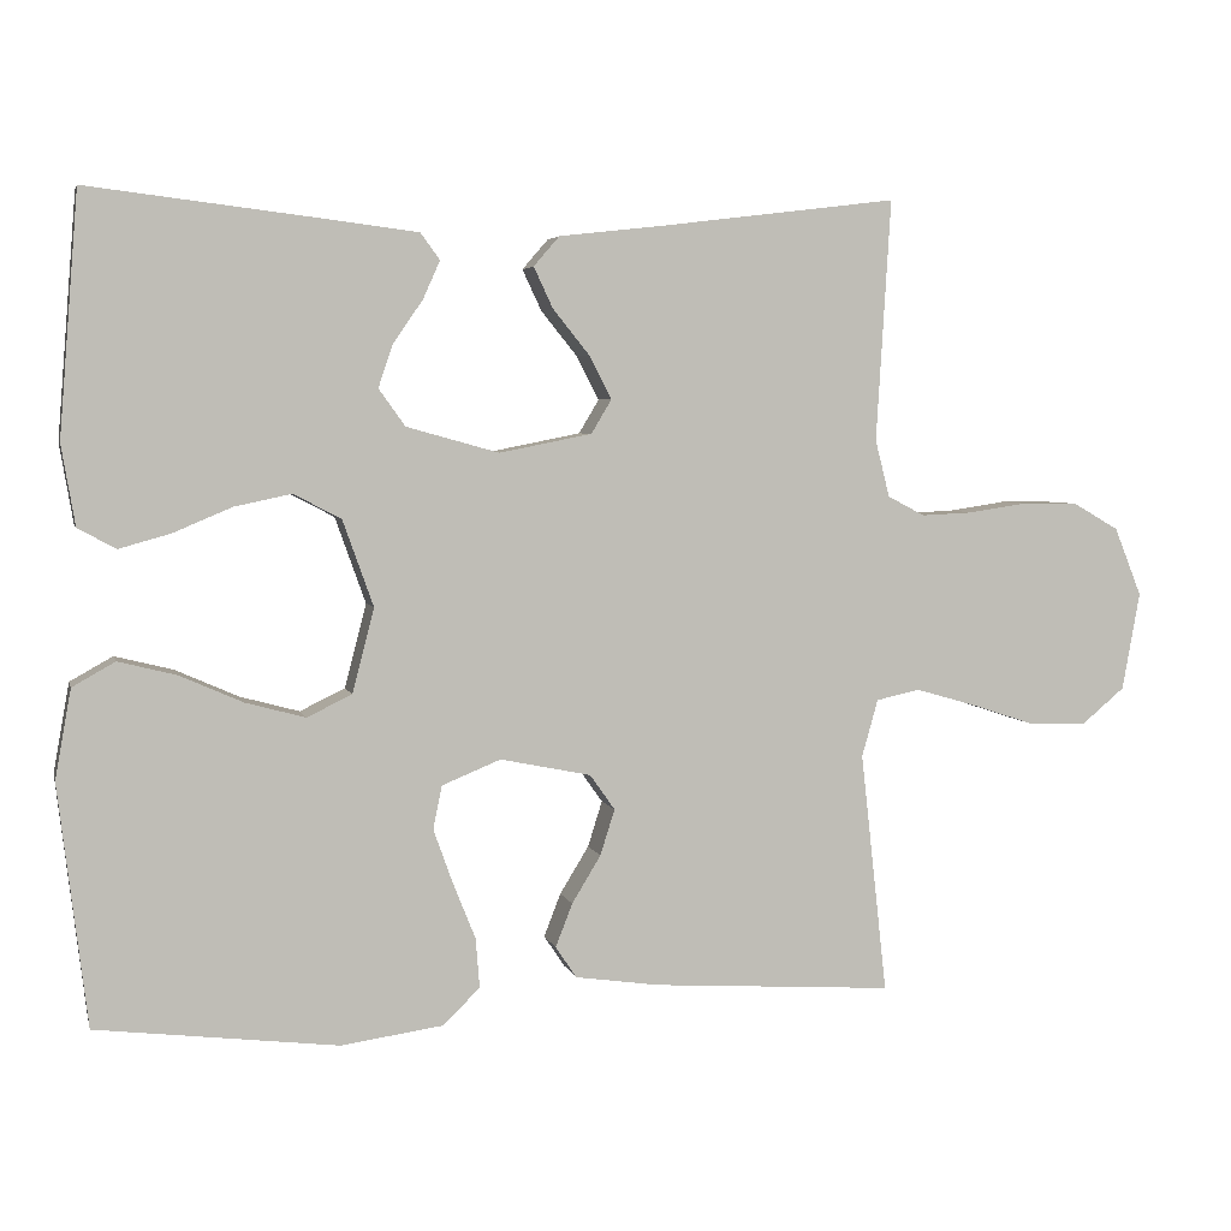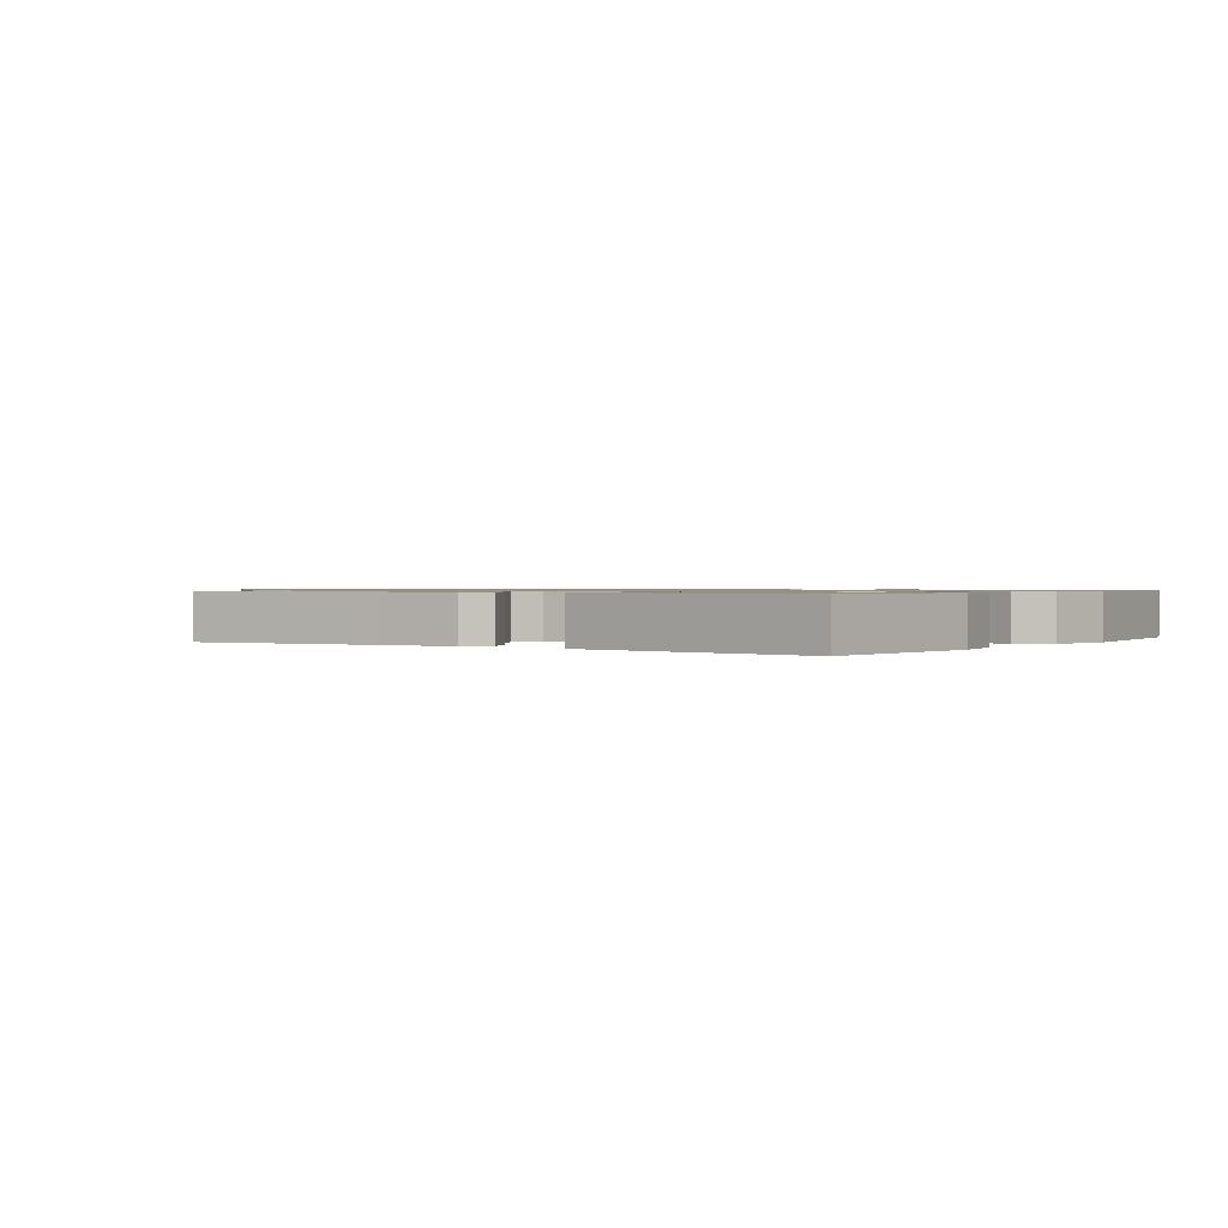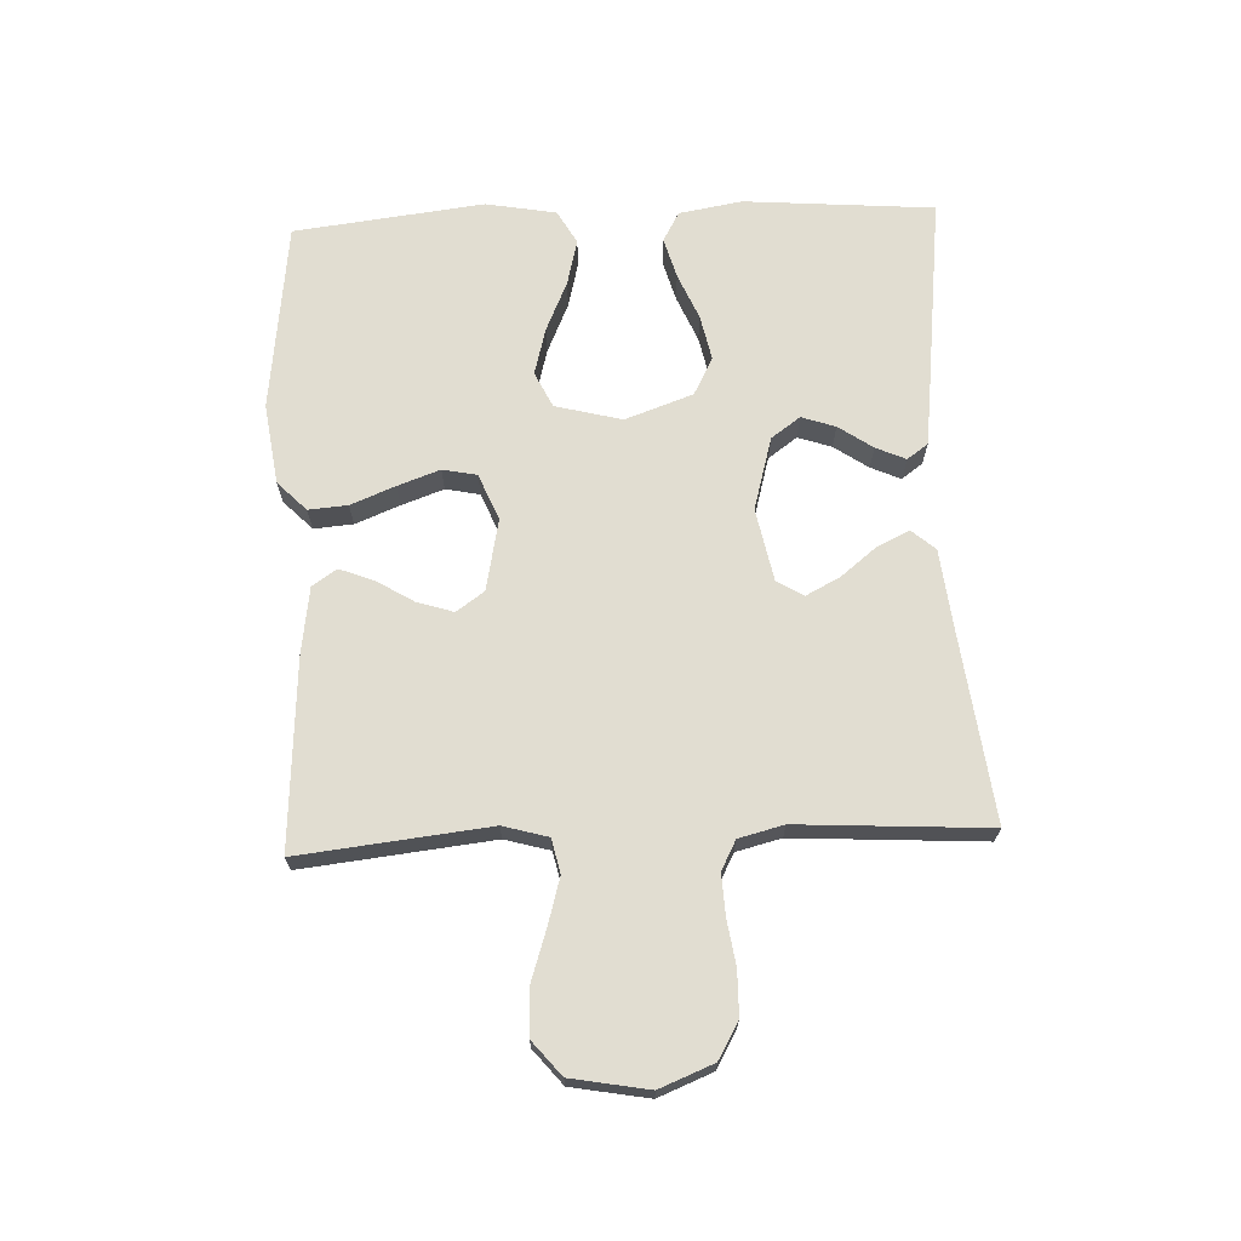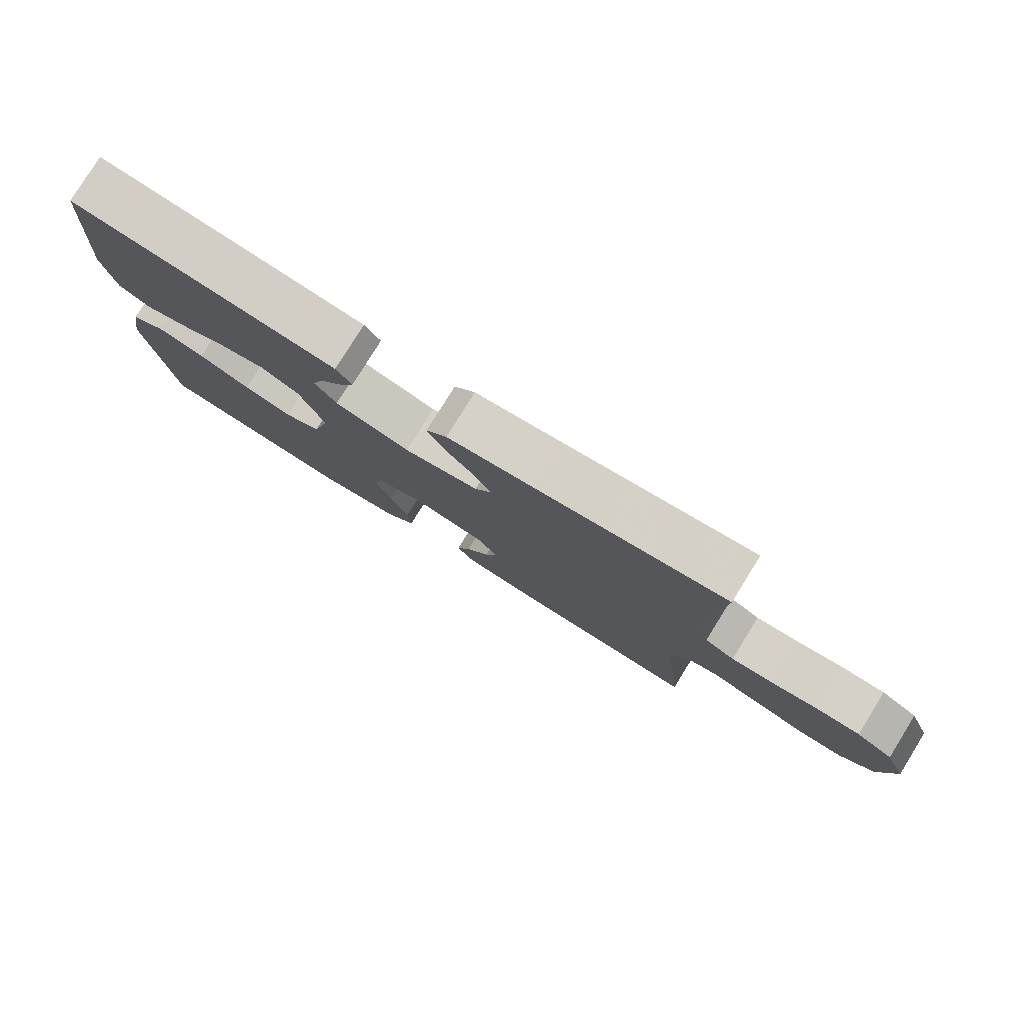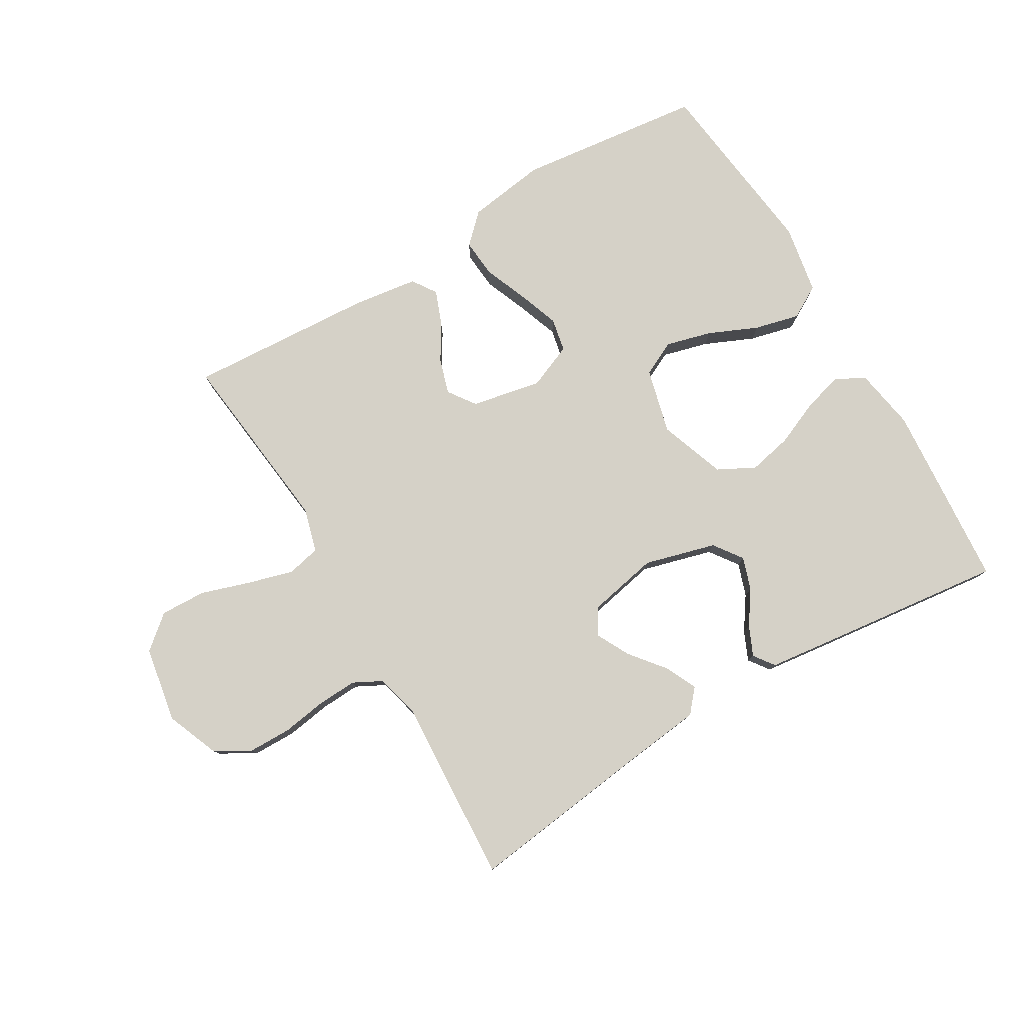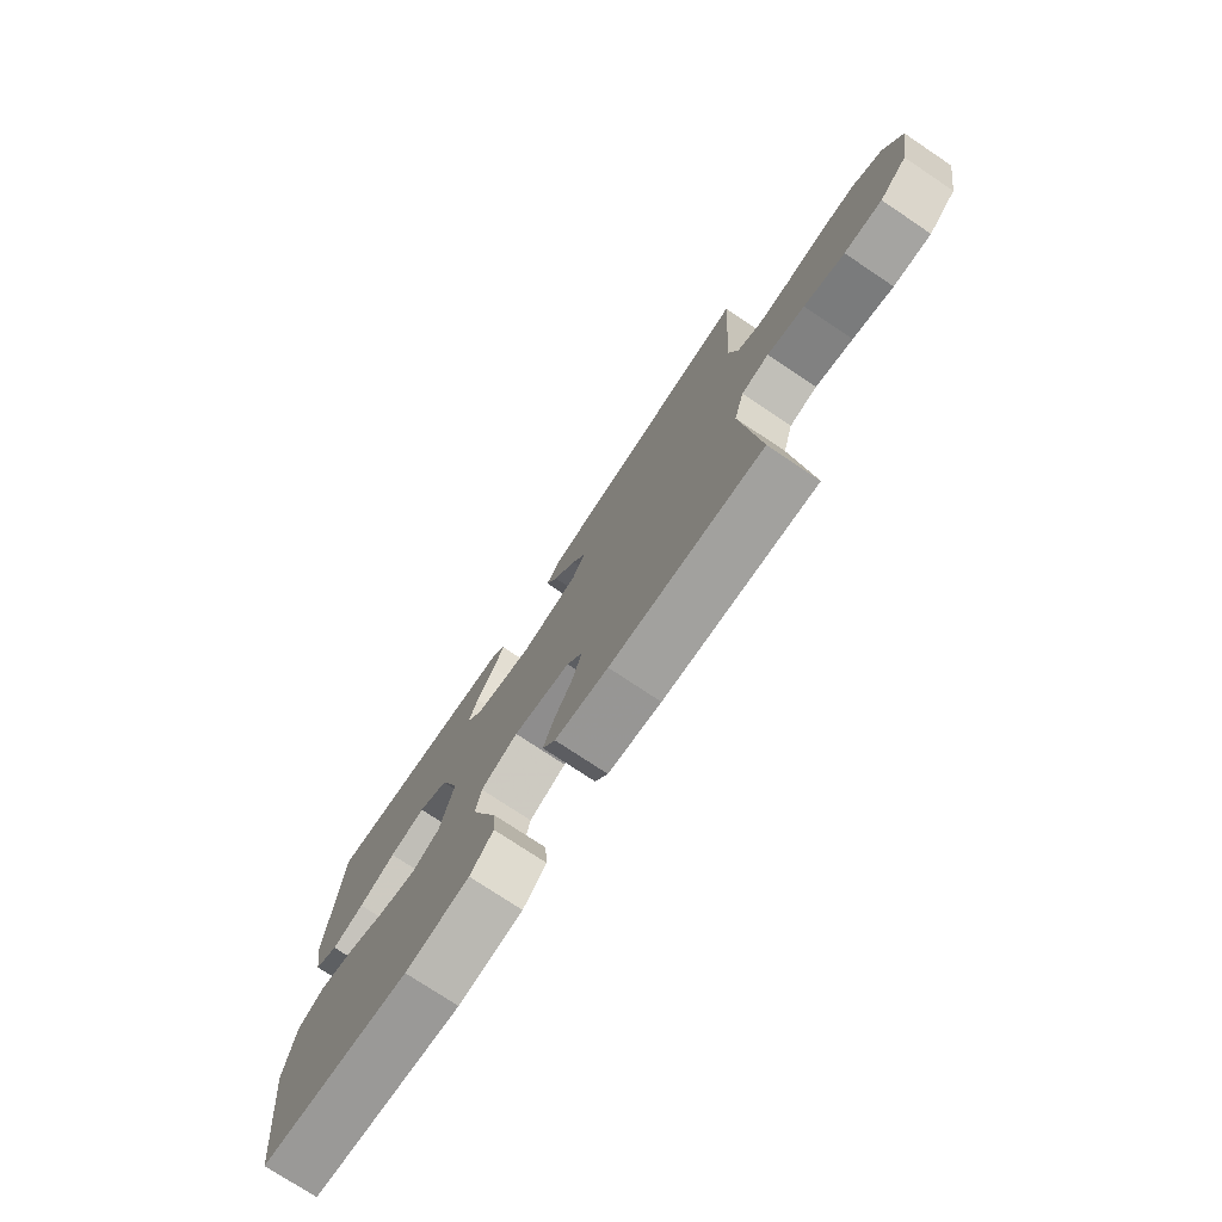
<metadata>
{"format":"obj","ext":"obj","renderer":"f3d","projection":"perspective","resolution":1024,"background":"white","views":[{"elev":4.4,"azim":166.7,"up":"+Z"},{"elev":0.9,"azim":34.6,"up":"+Y"},{"elev":68.8,"azim":-92.4,"up":"+Y"},{"elev":79.4,"azim":-148.2,"up":"+Z"},{"elev":79.1,"azim":-30.7,"up":"+Y"},{"elev":-75.3,"azim":-123.8,"up":"+Z"}]}
</metadata>
<code>
v 0.5 0.07 -0.5
v 0.2 0.07 -0.536
v 0.073 0.07 -0.518
v 0.027 0.07 -0.473
v 0.032 0.07 -0.411
v 0.06 0.07 -0.341
v 0.084 0.07 -0.274
v 0.073 0.07 -0.22
v 0 0.07 -0.19
v -0.113 0.07 -0.213
v -0.144 0.07 -0.257
v -0.126 0.07 -0.314
v -0.09 0.07 -0.373
v -0.069 0.07 -0.427
v -0.095 0.07 -0.466
v -0.2 0.07 -0.481
v -0.5 0.07 -0.5
v -0.467 0.07 -0.2
v -0.487 0.07 -0.129
v -0.541 0.07 -0.117
v -0.614 0.07 -0.138
v -0.693 0.07 -0.164
v -0.767 0.07 -0.167
v -0.821 0.07 -0.122
v -0.843 0.07 0
v -0.809 0.07 0.085
v -0.752 0.07 0.118
v -0.682 0.07 0.119
v -0.61 0.07 0.108
v -0.546 0.07 0.105
v -0.5 0.07 0.129
v -0.482 0.07 0.2
v -0.5 0.07 0.5
v -0.2 0.07 0.463
v -0.075 0.07 0.449
v -0.043 0.07 0.412
v -0.067 0.07 0.361
v -0.112 0.07 0.305
v -0.14 0.07 0.251
v -0.115 0.07 0.209
v 0 0.07 0.186
v 0.115 0.07 0.218
v 0.148 0.07 0.264
v 0.13 0.07 0.317
v 0.093 0.07 0.371
v 0.072 0.07 0.418
v 0.096 0.07 0.451
v 0.2 0.07 0.464
v 0.5 0.07 0.5
v 0.524 0.07 0.2
v 0.507 0.07 0.1
v 0.46 0.07 0.074
v 0.396 0.07 0.092
v 0.323 0.07 0.123
v 0.252 0.07 0.138
v 0.193 0.07 0.107
v 0.155 0.07 0
v 0.182 0.07 -0.105
v 0.238 0.07 -0.132
v 0.312 0.07 -0.112
v 0.391 0.07 -0.077
v 0.463 0.07 -0.059
v 0.516 0.07 -0.089
v 0.536 0.07 -0.2
v 0.5 0 -0.5
v 0.2 0 -0.536
v 0.073 0 -0.518
v 0.027 0 -0.473
v 0.032 0 -0.411
v 0.06 0 -0.341
v 0.084 0 -0.274
v 0.073 0 -0.22
v 0 0 -0.19
v -0.113 0 -0.213
v -0.144 0 -0.257
v -0.126 0 -0.314
v -0.09 0 -0.373
v -0.069 0 -0.427
v -0.095 0 -0.466
v -0.2 0 -0.481
v -0.5 0 -0.5
v -0.467 0 -0.2
v -0.487 0 -0.129
v -0.541 0 -0.117
v -0.614 0 -0.138
v -0.693 0 -0.164
v -0.767 0 -0.167
v -0.821 0 -0.122
v -0.843 0 0
v -0.809 0 0.085
v -0.752 0 0.118
v -0.682 0 0.119
v -0.61 0 0.108
v -0.546 0 0.105
v -0.5 0 0.129
v -0.482 0 0.2
v -0.5 0 0.5
v -0.2 0 0.463
v -0.075 0 0.449
v -0.043 0 0.412
v -0.067 0 0.361
v -0.112 0 0.305
v -0.14 0 0.251
v -0.115 0 0.209
v 0 0 0.186
v 0.115 0 0.218
v 0.148 0 0.264
v 0.13 0 0.317
v 0.093 0 0.371
v 0.072 0 0.418
v 0.096 0 0.451
v 0.2 0 0.464
v 0.5 0 0.5
v 0.524 0 0.2
v 0.507 0 0.1
v 0.46 0 0.074
v 0.396 0 0.092
v 0.323 0 0.123
v 0.252 0 0.138
v 0.193 0 0.107
v 0.155 0 0
v 0.182 0 -0.105
v 0.238 0 -0.132
v 0.312 0 -0.112
v 0.391 0 -0.077
v 0.463 0 -0.059
v 0.516 0 -0.089
v 0.536 0 -0.2
f 60 61 62 63
f 59 60 63 64
f 51 52 53 54
f 51 54 55
f 50 51 55
f 49 50 55
f 48 49 55 56
f 44 45 46 47
f 43 44 47 48
f 35 36 37 38
f 34 35 38 39
f 32 33 34 39
f 31 32 39 40
f 26 27 28 29
f 26 29 30
f 25 26 30
f 24 25 30
f 21 22 23 24
f 20 21 24 30
f 19 20 30 31
f 15 16 17 18
f 12 13 14 15
f 11 12 15 18
f 10 11 18 19
f 3 4 5 6
f 3 6 7
f 2 3 7
f 59 64 1 2
f 58 59 2 7
f 57 58 7 8
f 43 48 56 57
f 42 43 57 8
f 41 42 8 9
f 19 31 40 41
f 9 10 19 41
f 127 126 125 124
f 128 127 124 123
f 118 117 116 115
f 119 118 115
f 119 115 114
f 119 114 113
f 120 119 113 112
f 111 110 109 108
f 112 111 108 107
f 102 101 100 99
f 103 102 99 98
f 103 98 97 96
f 104 103 96 95
f 93 92 91 90
f 94 93 90
f 94 90 89
f 94 89 88
f 88 87 86 85
f 94 88 85 84
f 95 94 84 83
f 82 81 80 79
f 79 78 77 76
f 82 79 76 75
f 83 82 75 74
f 70 69 68 67
f 71 70 67
f 71 67 66
f 66 65 128 123
f 71 66 123 122
f 72 71 122 121
f 121 120 112 107
f 72 121 107 106
f 73 72 106 105
f 105 104 95 83
f 105 83 74 73
f 1 65 66 2
f 2 66 67 3
f 3 67 68 4
f 4 68 69 5
f 5 69 70 6
f 6 70 71 7
f 7 71 72 8
f 8 72 73 9
f 9 73 74 10
f 10 74 75 11
f 11 75 76 12
f 12 76 77 13
f 13 77 78 14
f 14 78 79 15
f 15 79 80 16
f 16 80 81 17
f 17 81 82 18
f 18 82 83 19
f 19 83 84 20
f 20 84 85 21
f 21 85 86 22
f 22 86 87 23
f 23 87 88 24
f 24 88 89 25
f 25 89 90 26
f 26 90 91 27
f 27 91 92 28
f 28 92 93 29
f 29 93 94 30
f 30 94 95 31
f 31 95 96 32
f 32 96 97 33
f 33 97 98 34
f 34 98 99 35
f 35 99 100 36
f 36 100 101 37
f 37 101 102 38
f 38 102 103 39
f 39 103 104 40
f 40 104 105 41
f 41 105 106 42
f 42 106 107 43
f 43 107 108 44
f 44 108 109 45
f 45 109 110 46
f 46 110 111 47
f 47 111 112 48
f 48 112 113 49
f 49 113 114 50
f 50 114 115 51
f 51 115 116 52
f 52 116 117 53
f 53 117 118 54
f 54 118 119 55
f 55 119 120 56
f 56 120 121 57
f 57 121 122 58
f 58 122 123 59
f 59 123 124 60
f 60 124 125 61
f 61 125 126 62
f 62 126 127 63
f 63 127 128 64
f 64 128 65 1

</code>
